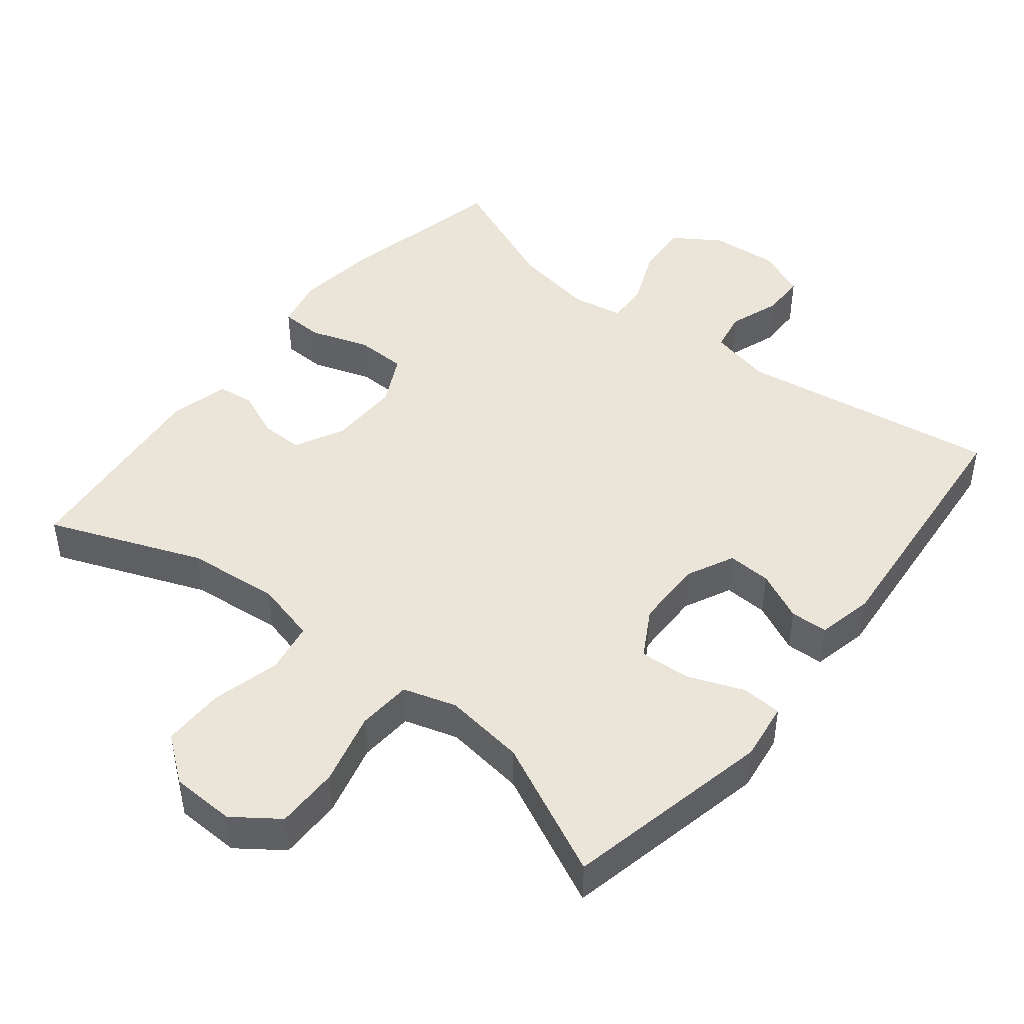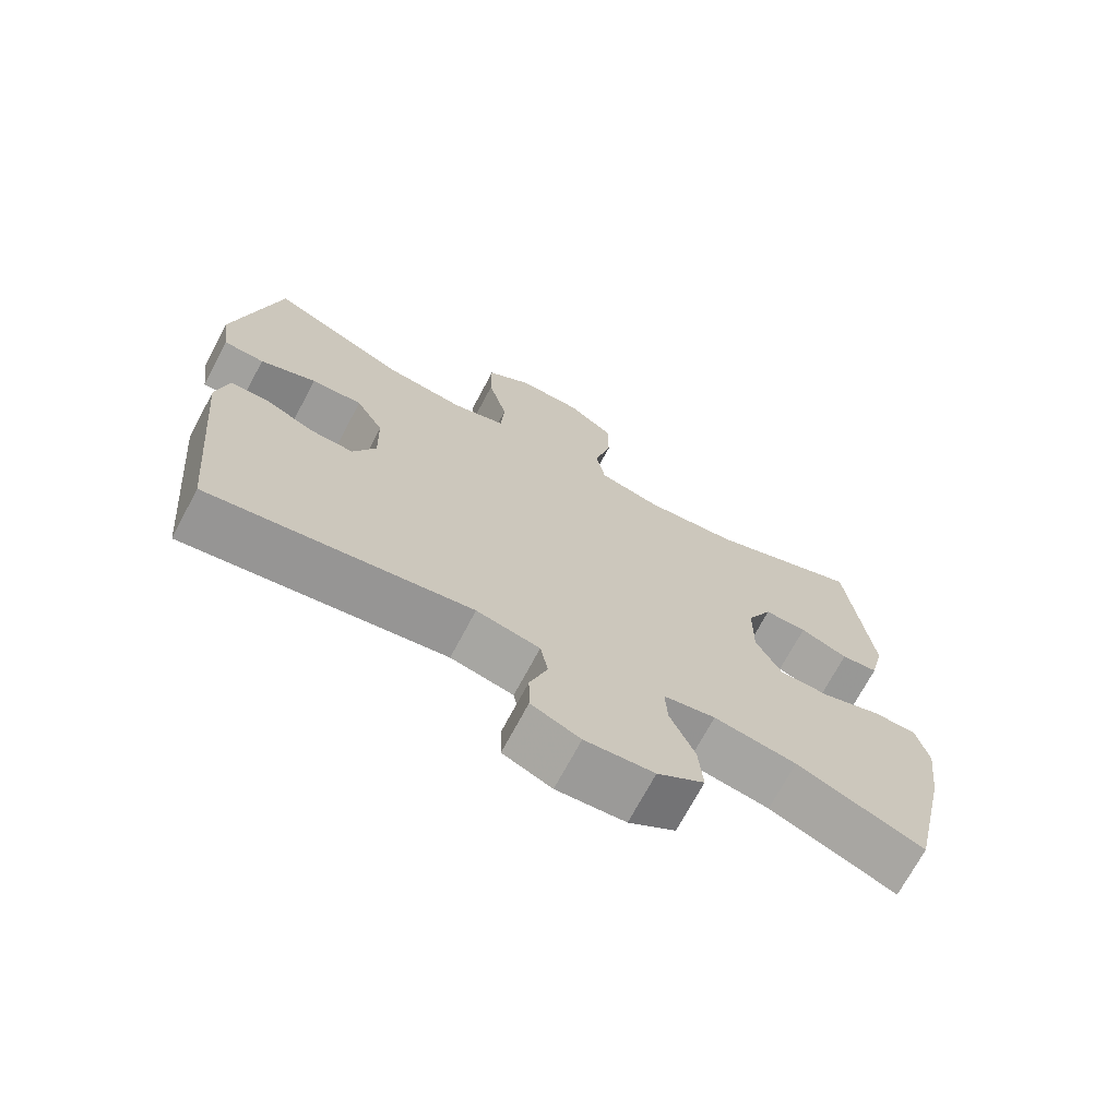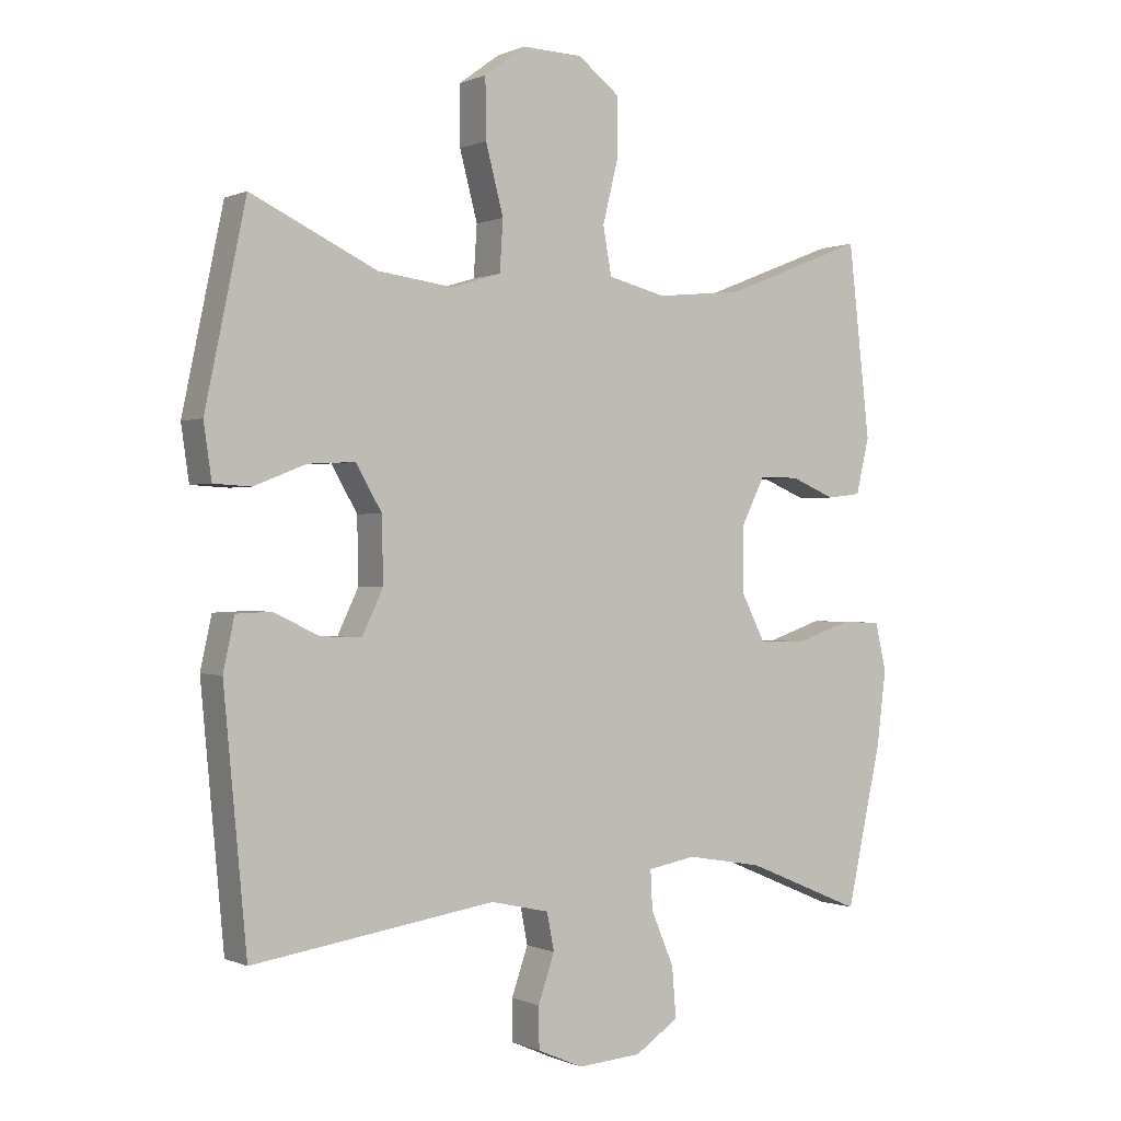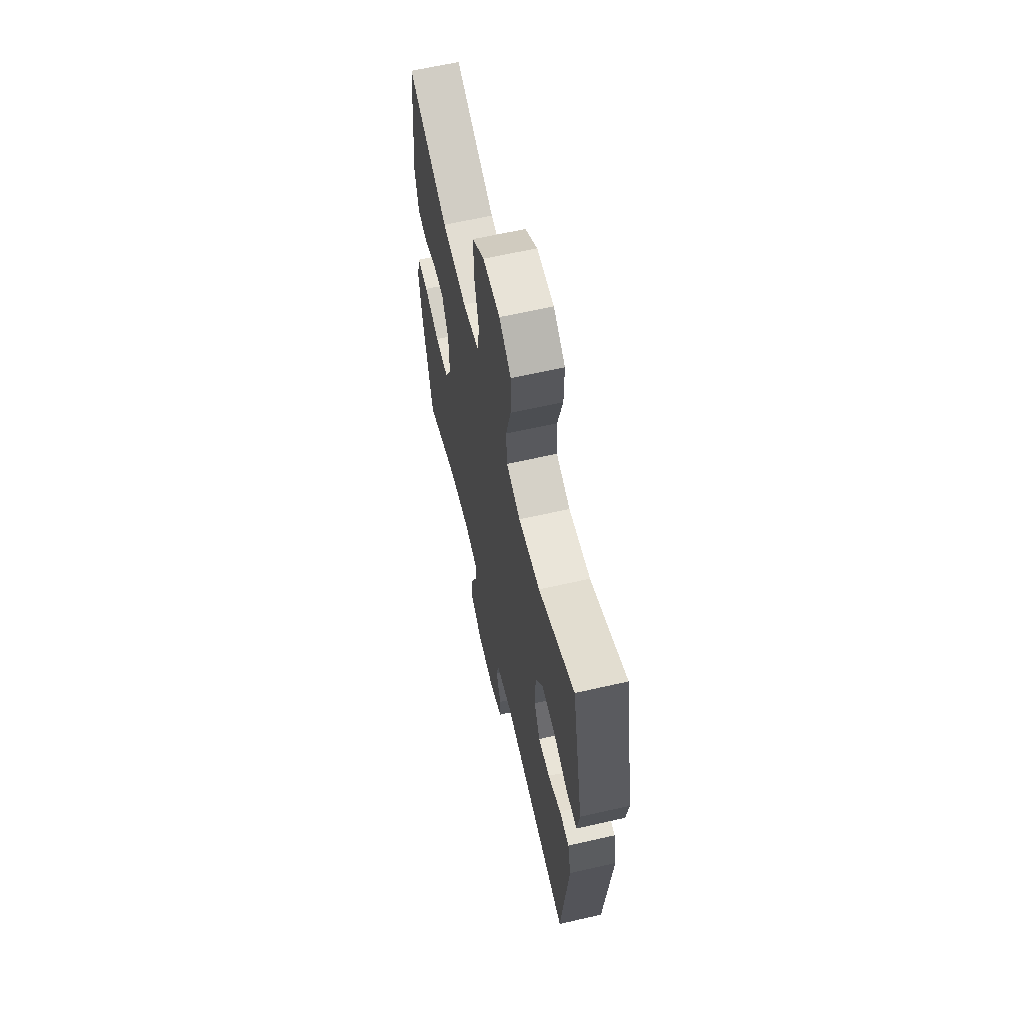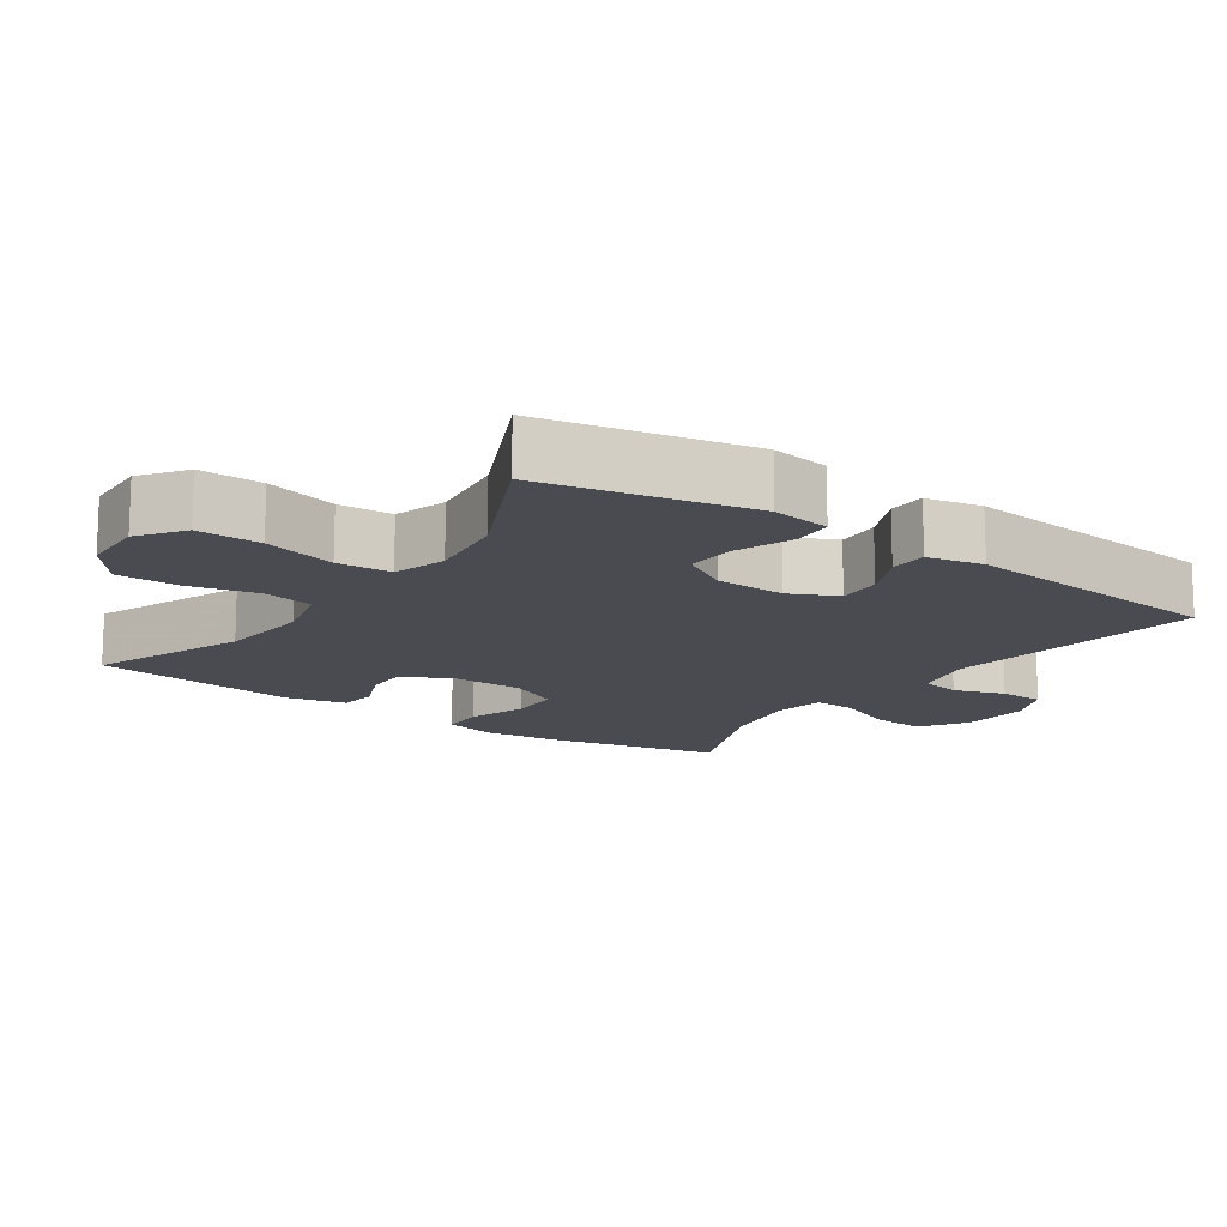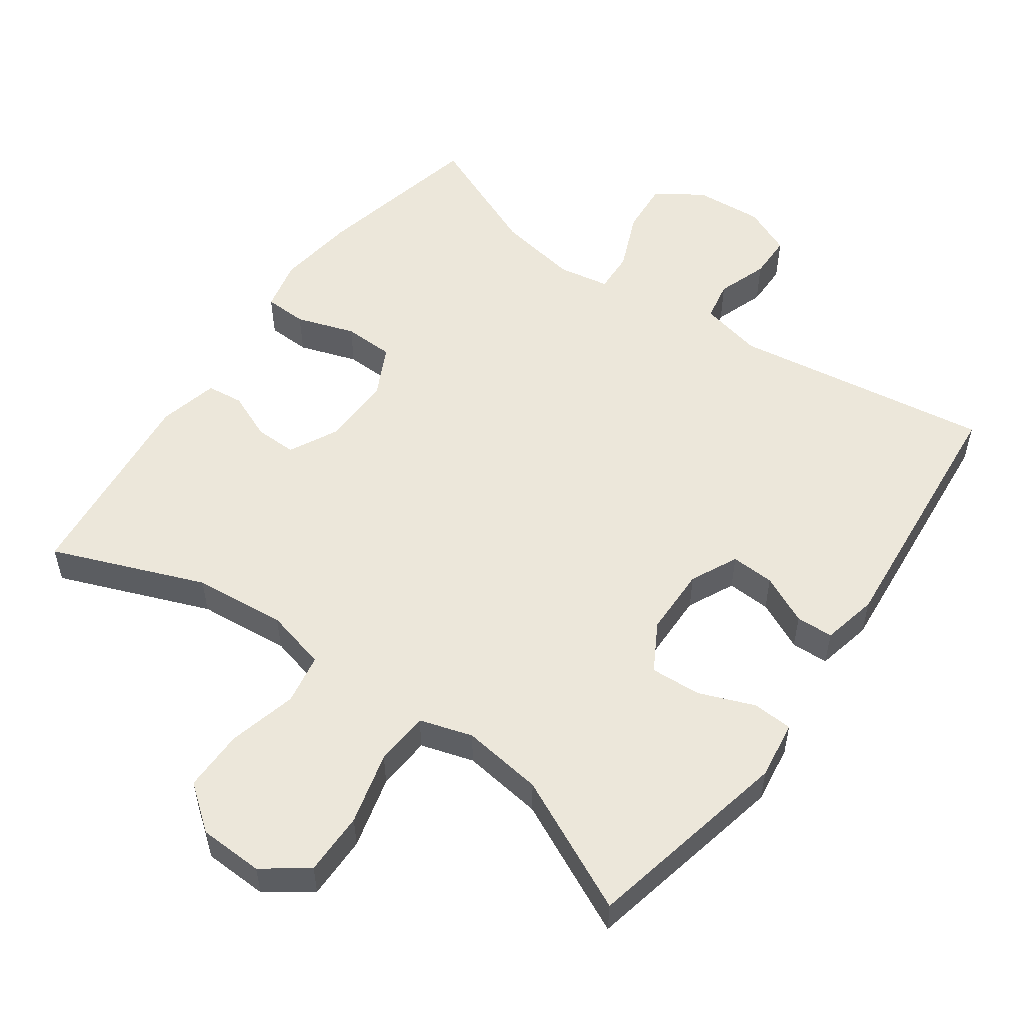
<metadata>
{"format":"obj","ext":"obj","renderer":"f3d","projection":"perspective","resolution":1024,"background":"white","views":[{"elev":45.4,"azim":38.7,"up":"+Y"},{"elev":-71.1,"azim":152.0,"up":"+Z"},{"elev":0.1,"azim":147.3,"up":"+Z"},{"elev":63.1,"azim":77.0,"up":"+Z"},{"elev":-14.6,"azim":55.2,"up":"+Y"},{"elev":53.8,"azim":35.6,"up":"+Y"}]}
</metadata>
<code>
v -0.5 0.07 -0.5
v -0.553 0.07 -0.258
v -0.567 0.07 -0.145
v -0.55 0.07 -0.072
v -0.489 0.07 -0.07
v -0.406 0.07 -0.098
v -0.334 0.07 -0.096
v -0.298 0.07 -0.025
v -0.299 0.07 0.076
v -0.334 0.07 0.146
v -0.394 0.07 0.145
v -0.461 0.07 0.117
v -0.513 0.07 0.123
v -0.533 0.07 0.208
v -0.5 0.07 0.5
v -0.284 0.07 0.415
v -0.153 0.07 0.402
v -0.065 0.07 0.424
v -0.052 0.07 0.496
v -0.076 0.07 0.593
v -0.076 0.07 0.681
v -0.012 0.07 0.73
v 0.079 0.07 0.733
v 0.142 0.07 0.687
v 0.141 0.07 0.597
v 0.114 0.07 0.494
v 0.119 0.07 0.417
v 0.194 0.07 0.394
v 0.309 0.07 0.409
v 0.5 0.07 0.5
v 0.562 0.07 0.205
v 0.55 0.07 0.122
v 0.493 0.07 0.119
v 0.414 0.07 0.15
v 0.342 0.07 0.154
v 0.303 0.07 0.086
v 0.301 0.07 -0.012
v 0.333 0.07 -0.079
v 0.395 0.07 -0.076
v 0.465 0.07 -0.043
v 0.518 0.07 -0.045
v 0.535 0.07 -0.124
v 0.5 0.07 -0.5
v 0.131 0.07 -0.445
v 0.042 0.07 -0.465
v 0.031 0.07 -0.522
v 0.056 0.07 -0.594
v 0.055 0.07 -0.657
v -0.014 0.07 -0.687
v -0.111 0.07 -0.68
v -0.177 0.07 -0.636
v -0.171 0.07 -0.56
v -0.136 0.07 -0.477
v -0.133 0.07 -0.418
v -0.206 0.07 -0.405
v -0.322 0.07 -0.425
v -0.5 0 -0.5
v -0.553 0 -0.258
v -0.567 0 -0.145
v -0.55 0 -0.072
v -0.489 0 -0.07
v -0.406 0 -0.098
v -0.334 0 -0.096
v -0.298 0 -0.025
v -0.299 0 0.076
v -0.334 0 0.146
v -0.394 0 0.145
v -0.461 0 0.117
v -0.513 0 0.123
v -0.533 0 0.208
v -0.5 0 0.5
v -0.284 0 0.415
v -0.153 0 0.402
v -0.065 0 0.424
v -0.052 0 0.496
v -0.076 0 0.593
v -0.076 0 0.681
v -0.012 0 0.73
v 0.079 0 0.733
v 0.142 0 0.687
v 0.141 0 0.597
v 0.114 0 0.494
v 0.119 0 0.417
v 0.194 0 0.394
v 0.309 0 0.409
v 0.5 0 0.5
v 0.562 0 0.205
v 0.55 0 0.122
v 0.493 0 0.119
v 0.414 0 0.15
v 0.342 0 0.154
v 0.303 0 0.086
v 0.301 0 -0.012
v 0.333 0 -0.079
v 0.395 0 -0.076
v 0.465 0 -0.043
v 0.518 0 -0.045
v 0.535 0 -0.124
v 0.5 0 -0.5
v 0.131 0 -0.445
v 0.042 0 -0.465
v 0.031 0 -0.522
v 0.056 0 -0.594
v 0.055 0 -0.657
v -0.014 0 -0.687
v -0.111 0 -0.68
v -0.177 0 -0.636
v -0.171 0 -0.56
v -0.136 0 -0.477
v -0.133 0 -0.418
v -0.206 0 -0.405
v -0.322 0 -0.425
f 51 52 53
f 50 51 53
f 49 50 53
f 48 49 53
f 47 48 53
f 46 47 53
f 45 46 53 54
f 44 45 54
f 42 43 44
f 41 42 44
f 40 41 44
f 39 40 44
f 44 54 55
f 39 44 55
f 38 39 55
f 32 33 34
f 31 32 34
f 30 31 34
f 29 30 34
f 28 29 34 35
f 27 28 35 36
f 24 25 26
f 23 24 26
f 22 23 26
f 21 22 26
f 20 21 26
f 19 20 26
f 18 19 26 27
f 27 36 37
f 18 27 37
f 17 18 37
f 14 15 16
f 13 14 16
f 12 13 16
f 11 12 16
f 10 11 16 17
f 4 5 6
f 3 4 6
f 2 3 6
f 1 2 6
f 56 1 6
f 56 6 7
f 55 56 7 8
f 38 55 8 9
f 17 37 38
f 10 17 38
f 9 10 38
f 109 108 107
f 109 107 106
f 109 106 105
f 109 105 104
f 109 104 103
f 109 103 102
f 110 109 102 101
f 110 101 100
f 100 99 98
f 100 98 97
f 100 97 96
f 100 96 95
f 111 110 100
f 111 100 95
f 111 95 94
f 90 89 88
f 90 88 87
f 90 87 86
f 90 86 85
f 91 90 85 84
f 92 91 84 83
f 82 81 80
f 82 80 79
f 82 79 78
f 82 78 77
f 82 77 76
f 82 76 75
f 83 82 75 74
f 93 92 83
f 93 83 74
f 93 74 73
f 72 71 70
f 72 70 69
f 72 69 68
f 72 68 67
f 73 72 67 66
f 62 61 60
f 62 60 59
f 62 59 58
f 62 58 57
f 62 57 112
f 63 62 112
f 64 63 112 111
f 65 64 111 94
f 94 93 73
f 94 73 66
f 94 66 65
f 1 57 58 2
f 2 58 59 3
f 3 59 60 4
f 4 60 61 5
f 5 61 62 6
f 6 62 63 7
f 7 63 64 8
f 8 64 65 9
f 9 65 66 10
f 10 66 67 11
f 11 67 68 12
f 12 68 69 13
f 13 69 70 14
f 14 70 71 15
f 15 71 72 16
f 16 72 73 17
f 17 73 74 18
f 18 74 75 19
f 19 75 76 20
f 20 76 77 21
f 21 77 78 22
f 22 78 79 23
f 23 79 80 24
f 24 80 81 25
f 25 81 82 26
f 26 82 83 27
f 27 83 84 28
f 28 84 85 29
f 29 85 86 30
f 30 86 87 31
f 31 87 88 32
f 32 88 89 33
f 33 89 90 34
f 34 90 91 35
f 35 91 92 36
f 36 92 93 37
f 37 93 94 38
f 38 94 95 39
f 39 95 96 40
f 40 96 97 41
f 41 97 98 42
f 42 98 99 43
f 43 99 100 44
f 44 100 101 45
f 45 101 102 46
f 46 102 103 47
f 47 103 104 48
f 48 104 105 49
f 49 105 106 50
f 50 106 107 51
f 51 107 108 52
f 52 108 109 53
f 53 109 110 54
f 54 110 111 55
f 55 111 112 56
f 56 112 57 1

</code>
